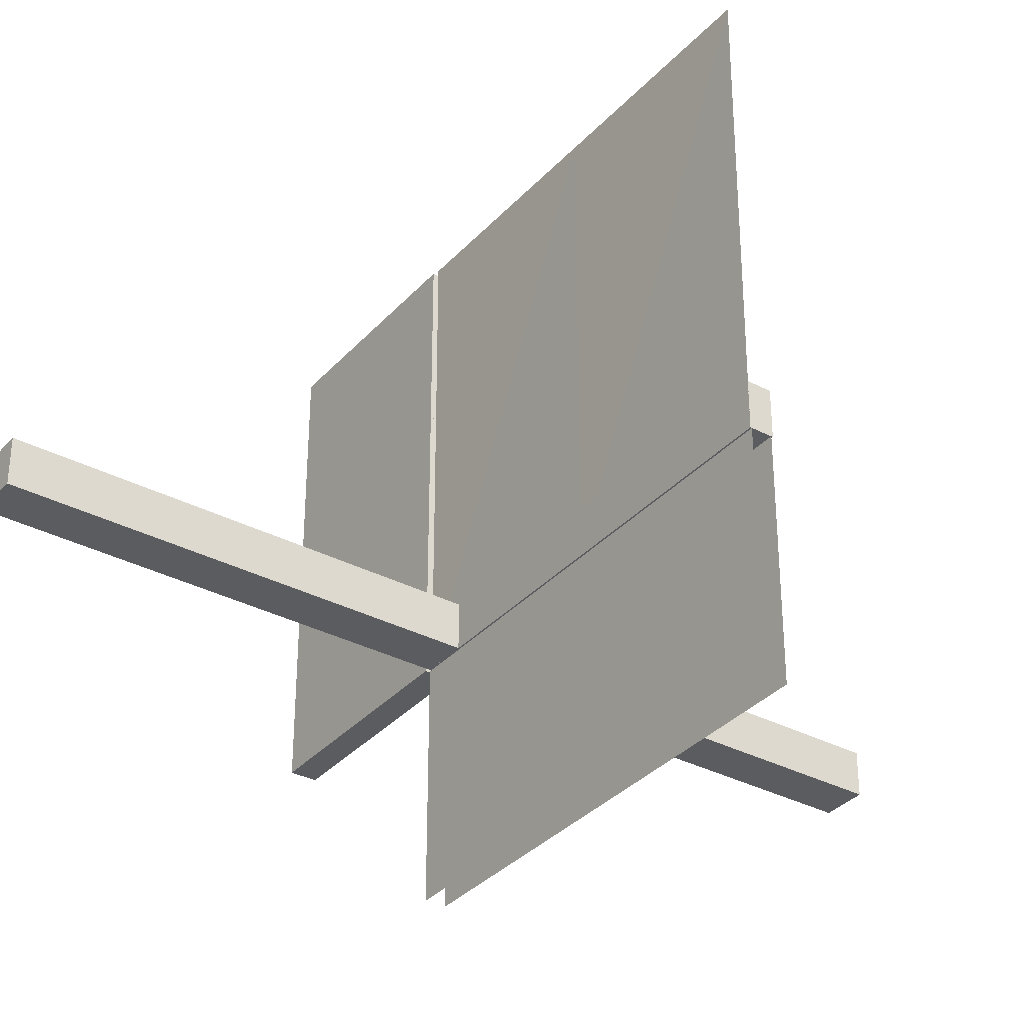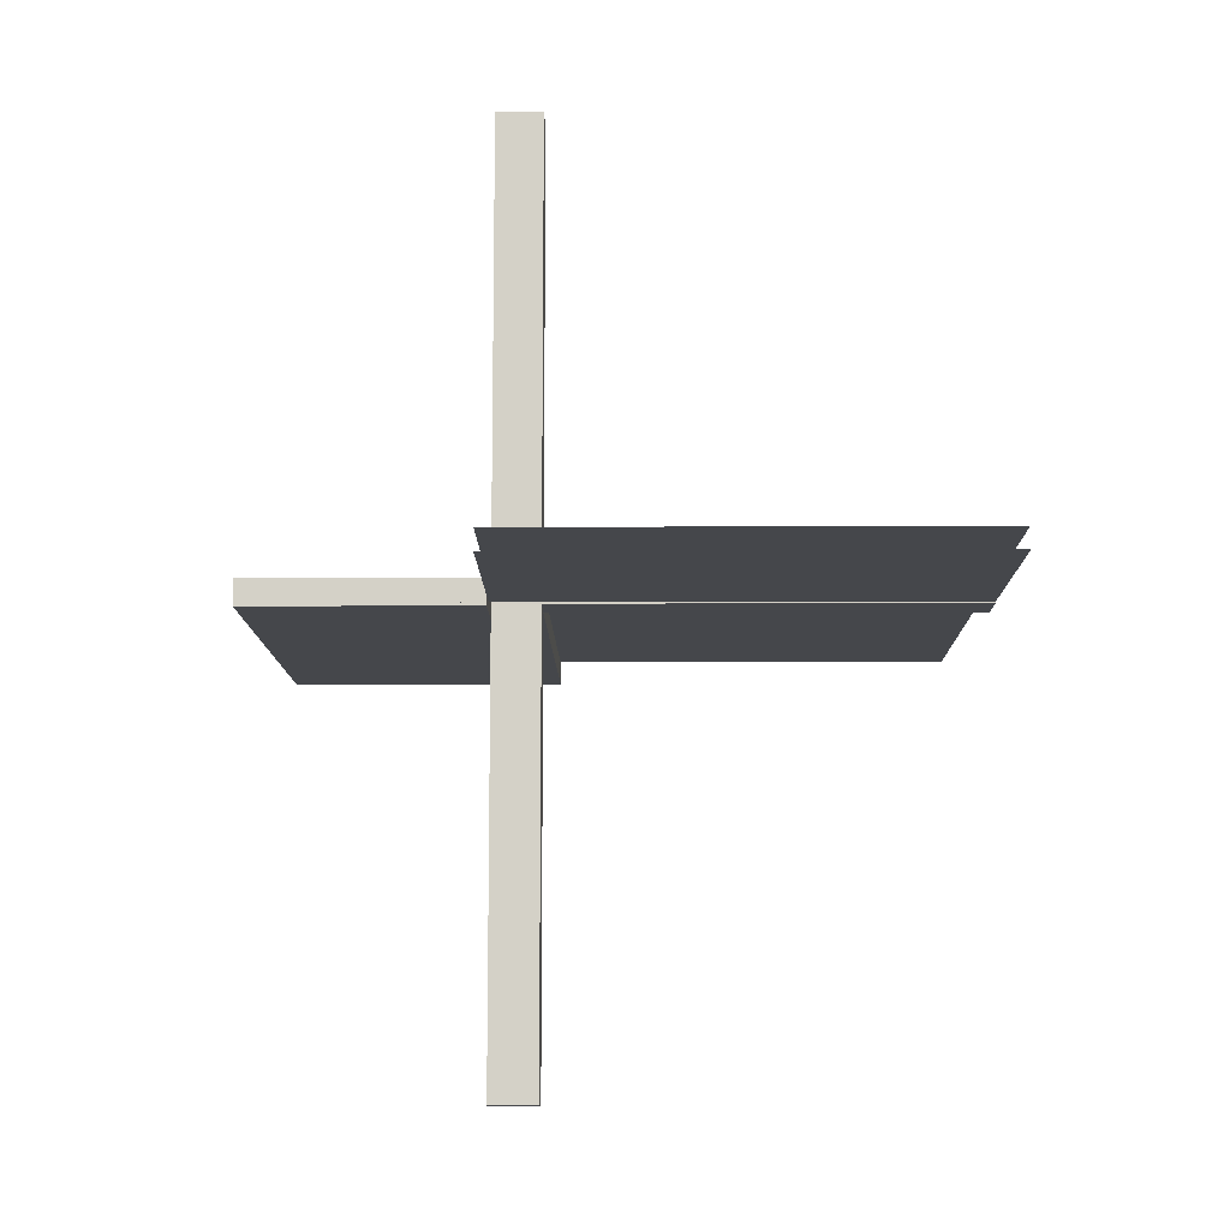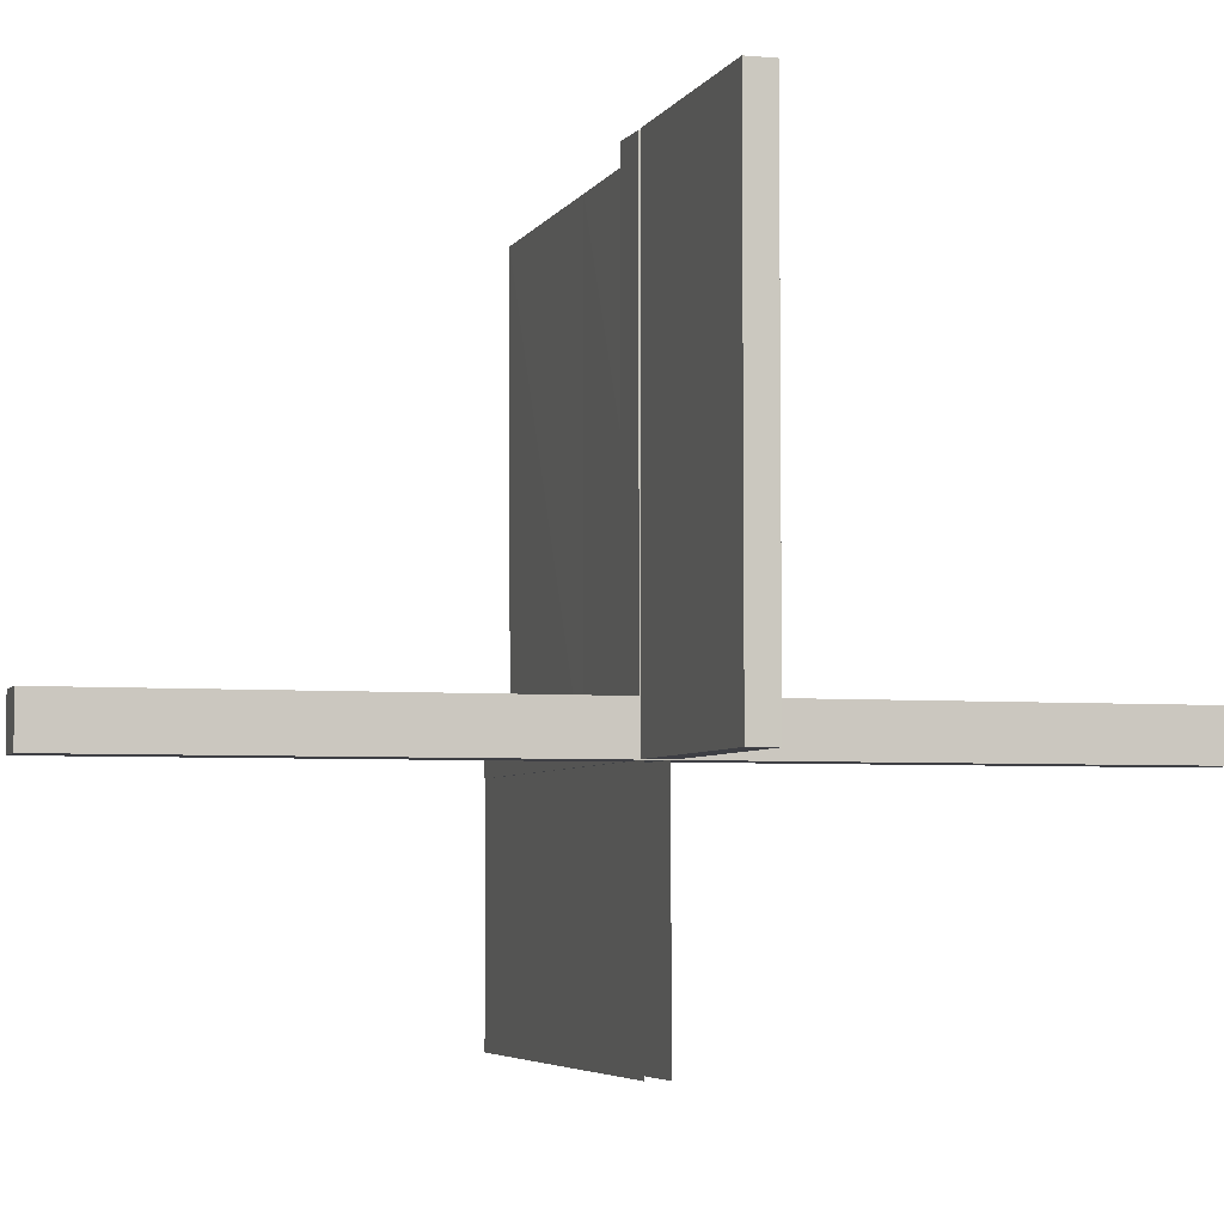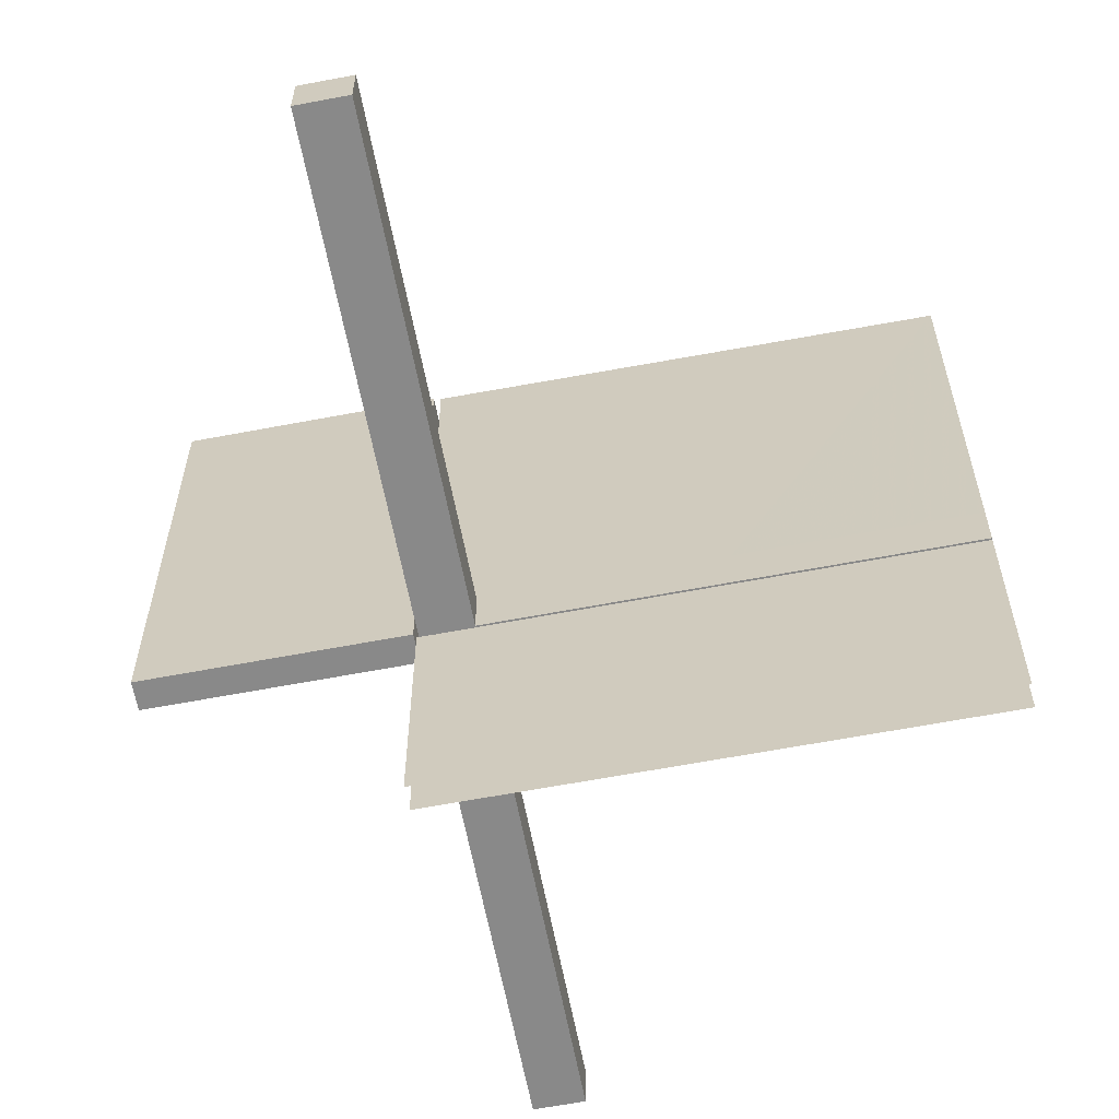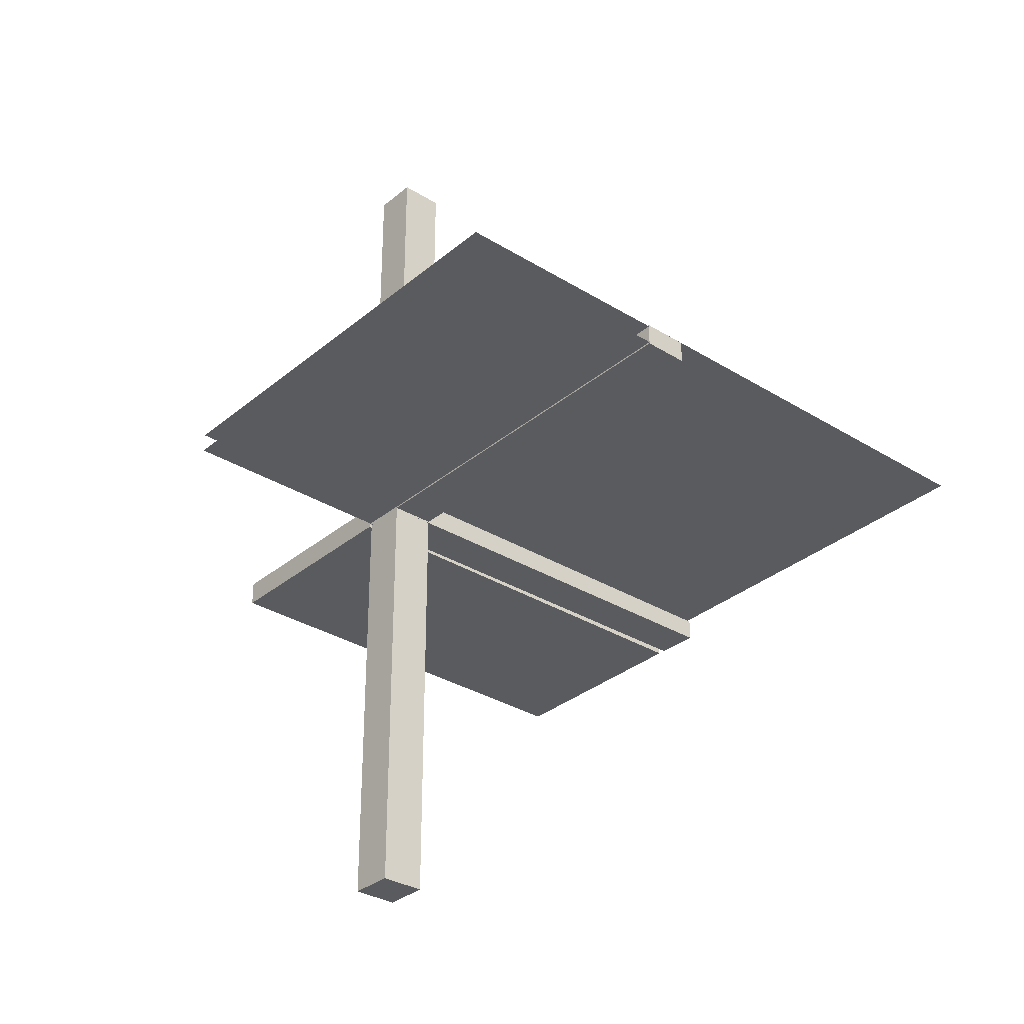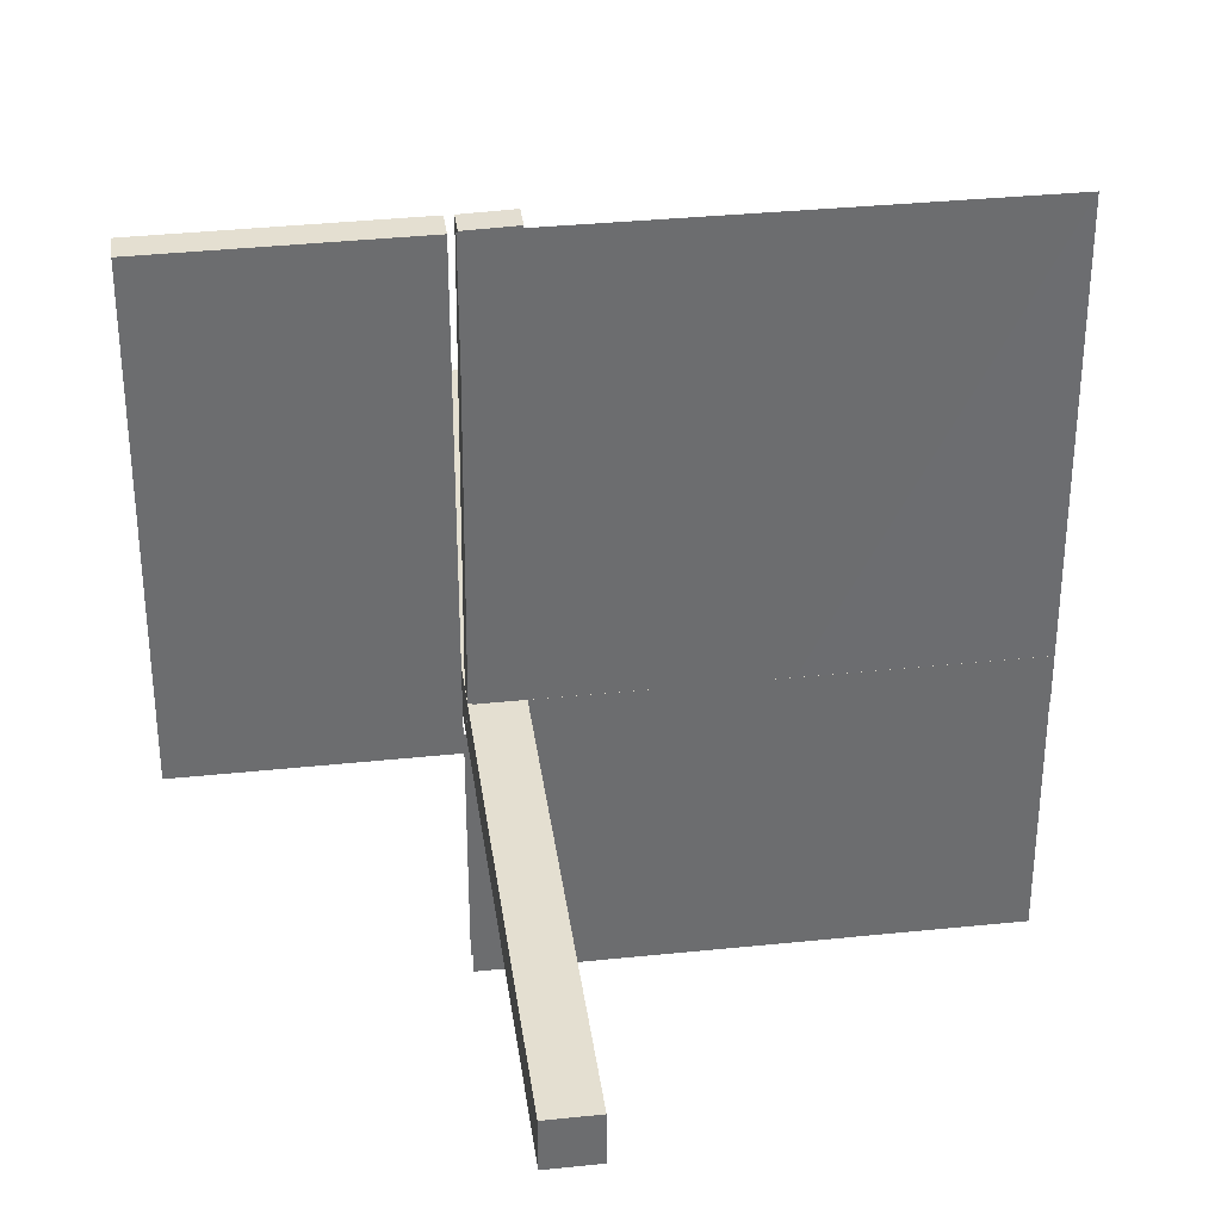
<metadata>
{"format":"obj","ext":"obj","renderer":"f3d","projection":"perspective","resolution":1024,"background":"white","views":[{"elev":-34.2,"azim":54.8,"up":"+Y"},{"elev":-10.4,"azim":0.6,"up":"+Z"},{"elev":-4.5,"azim":-106.5,"up":"+Y"},{"elev":-63.1,"azim":10.9,"up":"+Y"},{"elev":-32.2,"azim":49.1,"up":"+Z"},{"elev":36.6,"azim":-7.8,"up":"+Y"}]}
</metadata>
<code>
v 0 0 -0.01081
v 0 0 0.01081
v 0 -0.25 -0.01081
v 0 -0.25 0.01081
v 0 -0.125 -0.01081
v 0 -0.125 0.01081
v 0.4999 0.496 0.01086
v 0.4999 0.04923 -0.0125
v 0.4999 0.04923 0.0125
v 0.04889 0.3758 0.01086
v 0.04889 0.3758 -0.01414
v 0.002128 -0.0002707 3.6e-07
v 0.002128 -0.0002707 -0.5
v 0.002128 0.04973 -0.5
v 0.002128 0.04973 -6.9e-07
v 0.04164 0.2505 0.01086
v 0.04164 0.2505 -0.01414
v 0.05215 0.01223 0.1246
v 0.05215 0.01223 -0.3754
v 0.05215 0.04348 0.1246
v 0.05215 0.04348 -0.3754
v 0.05215 0.005977 0.1246
v 0.05215 0.005977 -0.3754
v 0.05215 0.03723 0.1246
v 0.05215 0.03723 -0.3754
v 0.2522 0.4979 0.01168
v 0.006052 -0.0002767 -0.0125
v 0.006052 -0.0002767 0.0125
v 0.006052 -0.0002767 0.0125
v 0.006134 0.4999 0.01086
v 0.006134 0.4999 -0.01414
v 0.04789 0.2506 0.01086
v 0.04789 0.2506 -0.01414
v -0.2532 7.193e-05 0.01419
v -0.2532 7.193e-05 -0.01081
v -0.2532 7.193e-05 0.01081
v -0.2532 7.193e-05 -0.01419
v 0.04064 0.1253 0.01086
v 0.04064 0.1253 -0.01414
v 0.004632 0.4999 0.0125
v 0.004632 0.4999 0.0125
v 0.002207 -0.0002808 0.4984
v 0.002207 -0.0002808 -0.00164
v 0.002207 0.04972 -0.001641
v 0.002207 0.04972 0.4984
v 0.1295 0.00585 -0.0125
v 0.1295 0.00585 0.0125
v 0.253 -0.0005233 0.0125
v 0.253 -0.0005233 0.0125
v 0.05213 -0.0002707 8.69e-06
v 0.05213 -0.0002707 -0.5
v 0.05213 0.04973 -0.5
v 0.05213 0.04973 7.63e-06
v 0.1295 0.0121 -0.0125
v 0.1295 0.0121 0.0125
v 0.4999 -0.251 -0.01081
v 0.4999 -0.251 0.01081
v 0.04689 0.1254 0.01086
v 0.04689 0.1254 -0.01414
v 0.253 0.005727 -0.0125
v 0.253 0.005727 0.0125
v 0.5 -0.1255 -0.01081
v 0.5 -0.1255 0.01081
v -0.2522 0.5 0.01419
v -0.2522 0.5 -0.01081
v -0.2522 0.5 0.01081
v -0.2522 0.5 -0.01419
v 0.253 0.01198 -0.0125
v 0.253 0.01198 0.0125
v 0.01138 0.3749 0.01086
v 0.01138 0.3749 -0.01414
v 0.3765 0.005603 -0.0125
v 0.3765 0.005603 0.0125
v 0.002188 0.01222 -0.1262
v 0.002188 0.01222 0.3738
v 0.002188 0.04347 -0.1262
v 0.002188 0.04347 0.3738
v 0.002188 0.005972 0.3738
v 0.002188 0.005972 -0.1262
v 0.002188 0.03722 -0.1262
v 0.002188 0.03722 0.3738
v 0.5 0 -0.01081
v 0.5 0 0.01081
v 0.5 -0.0007698 -0.0125
v 0.5 -0.0007698 0.0125
v 0.5 -0.0007698 0.0125
v 0.3765 0.01185 -0.0125
v 0.3765 0.01185 0.0125
v 0.05221 0.04972 -0.001632
v 0.05221 0.04972 0.4984
v 0.01763 0.375 0.01086
v 0.01763 0.375 -0.01414
v 0.05221 -0.0002808 0.4984
v 0.05221 -0.0002808 -0.001631
v 0.01038 0.2497 0.01086
v 0.01038 0.2497 -0.01414
v 0.1294 0.0371 -0.0125
v 0.1294 0.0371 0.0125
v 0.05214 0.0004241 0.01086
v 0.05214 0.0004241 -0.01414
v 0.002168 0.01222 -0.2508
v 0.002168 0.01222 0.2492
v 0.002168 0.04347 -0.2508
v 0.002168 0.04347 0.2492
v 0.002168 0.005974 0.2492
v 0.002168 0.005974 -0.2508
v 0.002168 0.03722 -0.2508
v 0.002168 0.03722 0.2492
v -0.002207 0.5 0.01419
v -0.002207 0.5 -0.01081
v -0.002207 0.5 0.01081
v -0.002207 0.5 -0.01419
v -0.002207 -3e-08 0.01419
v -0.002207 -3e-08 -0.01081
v -0.002207 -3e-08 0.01081
v -0.002207 -3e-08 -0.01419
v 0.00591 0.04972 -0.0125
v 0.00591 0.04972 0.0125
v 0.1294 0.04335 -0.0125
v 0.1294 0.04335 0.0125
v 0.01663 0.2499 0.01086
v 0.01663 0.2499 -0.01414
v 0.2529 0.03698 -0.0125
v 0.2529 0.03698 0.0125
v 0.05219 0.01222 0.3738
v 0.05219 0.01222 -0.1262
v 0.05219 0.04347 -0.1262
v 0.05219 0.04347 0.3738
v 0.05219 0.005972 0.3738
v 0.05219 0.005972 -0.1262
v 0.05219 0.03722 -0.1262
v 0.05219 0.03722 0.3738
v 0.009377 0.1246 0.01086
v 0.009377 0.1246 -0.01414
v 0.2529 0.04323 -0.0125
v 0.2529 0.04323 0.0125
v 0.3764 0.03685 -0.0125
v 0.3764 0.03685 0.0125
v 0.002122 -0.0007312 0.01086
v 0.002122 -0.0007312 -0.01414
v 0.002148 0.04348 -0.3754
v 0.002148 0.04348 0.1246
v 0.002148 0.03723 -0.3754
v 0.002148 0.03723 0.1246
v 0.002148 0.01223 0.1246
v 0.002148 0.01223 -0.3754
v 0.002148 0.005977 0.1246
v 0.002148 0.005977 -0.3754
v 0.3764 0.0431 -0.0125
v 0.3764 0.0431 0.0125
v 0.01563 0.1247 0.01086
v 0.01563 0.1247 -0.01414
v 0.05217 0.04347 -0.2508
v 0.05217 0.04347 0.2492
v 0.05217 0.01222 0.2492
v 0.05217 0.01222 -0.2508
v 0.05217 0.005974 0.2492
v 0.05217 0.005974 -0.2508
v 0.05217 0.03722 0.2492
v 0.05217 0.03722 -0.2508
v 0.04264 0.3756 0.01086
v 0.04264 0.3756 -0.01414
v 0.05615 0.5011 0.01086
v 0.05615 0.5011 -0.01414
f 36 66 115
f 112 116 115
f 67 112 111
f 37 67 66
f 116 37 36
f 37 116 67
f 66 111 115
f 112 115 111
f 67 111 66
f 37 66 36
f 116 36 115
f 116 112 67
f 35 65 114
f 109 113 114
f 64 109 110
f 34 64 65
f 113 34 35
f 34 113 64
f 65 110 114
f 109 114 110
f 64 110 65
f 34 65 35
f 113 35 114
f 113 109 64
f 6 63 83
f 4 57 63
f 6 83 2
f 4 63 6
f 5 62 82
f 3 56 62
f 5 82 1
f 3 62 5
f 39 17 59
f 17 162 33
f 134 96 152
f 96 71 122
f 33 11 164
f 162 164 11
f 164 162 31
f 100 33 164
f 39 59 100
f 33 100 59
f 39 152 122
f 140 152 100
f 17 122 92
f 96 31 71
f 92 71 31
f 152 140 134
f 96 134 140
f 140 31 96
f 163 99 100
f 30 163 164
f 139 30 31
f 99 139 140
f 38 58 16
f 16 32 161
f 133 151 95
f 95 121 70
f 32 163 10
f 161 10 163
f 163 30 161
f 99 163 32
f 38 99 58
f 32 58 99
f 38 16 121
f 139 99 151
f 16 161 91
f 95 70 30
f 91 30 70
f 151 133 139
f 95 139 133
f 139 95 30
f 17 33 59
f 162 11 33
f 96 122 152
f 71 92 122
f 162 92 31
f 39 122 17
f 152 39 100
f 17 92 162
f 163 100 164
f 30 164 31
f 139 31 140
f 99 140 100
f 58 32 16
f 32 10 161
f 151 121 95
f 121 91 70
f 30 91 161
f 38 121 151
f 99 38 151
f 16 91 121
f 26 48 28
f 7 85 48
f 26 28 40
f 7 48 26
f 94 89 43
f 14 44 52
f 146 148 101
f 101 106 74
f 141 143 103
f 103 107 76
f 106 43 79
f 74 79 43
f 43 44 74
f 13 43 106
f 146 13 148
f 106 148 13
f 146 101 107
f 14 13 143
f 101 74 80
f 103 76 44
f 80 44 76
f 143 141 14
f 103 14 141
f 14 103 44
f 51 94 43
f 25 21 153
f 160 153 127
f 23 19 156
f 158 156 126
f 153 89 127
f 131 127 89
f 89 94 126
f 52 89 153
f 25 52 21
f 153 21 52
f 25 160 19
f 51 52 25
f 160 131 156
f 158 130 94
f 126 94 130
f 19 23 51
f 158 51 23
f 51 158 94
f 51 13 52
f 89 44 43
f 44 89 52
f 148 106 101
f 106 79 74
f 143 107 103
f 107 80 76
f 44 80 74
f 146 107 143
f 13 146 143
f 101 80 107
f 51 43 13
f 25 153 160
f 160 127 131
f 23 156 158
f 158 126 130
f 89 126 131
f 160 156 19
f 51 25 19
f 131 126 156
f 13 14 52
f 54 68 46
f 68 87 60
f 119 135 97
f 135 149 123
f 60 72 84
f 87 84 72
f 84 87 8
f 27 60 84
f 54 46 27
f 60 27 46
f 54 97 123
f 54 27 97
f 68 123 137
f 135 8 149
f 137 149 8
f 97 117 119
f 135 119 117
f 117 8 135
f 85 28 27
f 9 85 84
f 118 9 8
f 28 118 117
f 55 47 69
f 69 61 88
f 120 98 136
f 136 124 150
f 61 85 73
f 88 73 85
f 85 9 88
f 28 85 61
f 55 28 47
f 61 47 28
f 55 69 124
f 55 98 28
f 69 88 138
f 136 150 9
f 138 9 150
f 98 120 118
f 136 118 120
f 118 136 9
f 68 60 46
f 87 72 60
f 135 123 97
f 149 137 123
f 87 137 8
f 54 123 68
f 27 117 97
f 68 137 87
f 85 27 84
f 9 84 8
f 118 8 117
f 28 117 27
f 47 61 69
f 61 73 88
f 98 124 136
f 124 138 150
f 9 138 88
f 55 124 98
f 98 118 28
f 69 138 124
f 26 49 29
f 7 86 49
f 26 29 41
f 7 49 26
f 93 90 42
f 15 45 53
f 145 147 102
f 102 105 75
f 142 144 104
f 104 108 77
f 105 42 78
f 75 78 42
f 42 45 75
f 12 42 105
f 145 12 147
f 105 147 12
f 145 102 108
f 15 12 144
f 102 75 81
f 104 77 45
f 81 45 77
f 144 142 15
f 104 15 142
f 15 104 45
f 50 93 42
f 24 20 154
f 159 154 128
f 22 18 155
f 157 155 125
f 154 90 128
f 132 128 90
f 90 93 125
f 53 90 154
f 24 53 20
f 154 20 53
f 24 159 18
f 50 53 24
f 159 132 155
f 157 129 93
f 125 93 129
f 18 22 50
f 157 50 22
f 50 157 93
f 50 12 53
f 90 45 42
f 45 90 53
f 147 105 102
f 105 78 75
f 144 108 104
f 108 81 77
f 45 81 75
f 145 108 144
f 12 145 144
f 102 81 108
f 50 42 12
f 24 154 159
f 159 128 132
f 22 155 157
f 157 125 129
f 90 125 132
f 159 155 18
f 50 24 18
f 132 125 155
f 12 15 53

</code>
